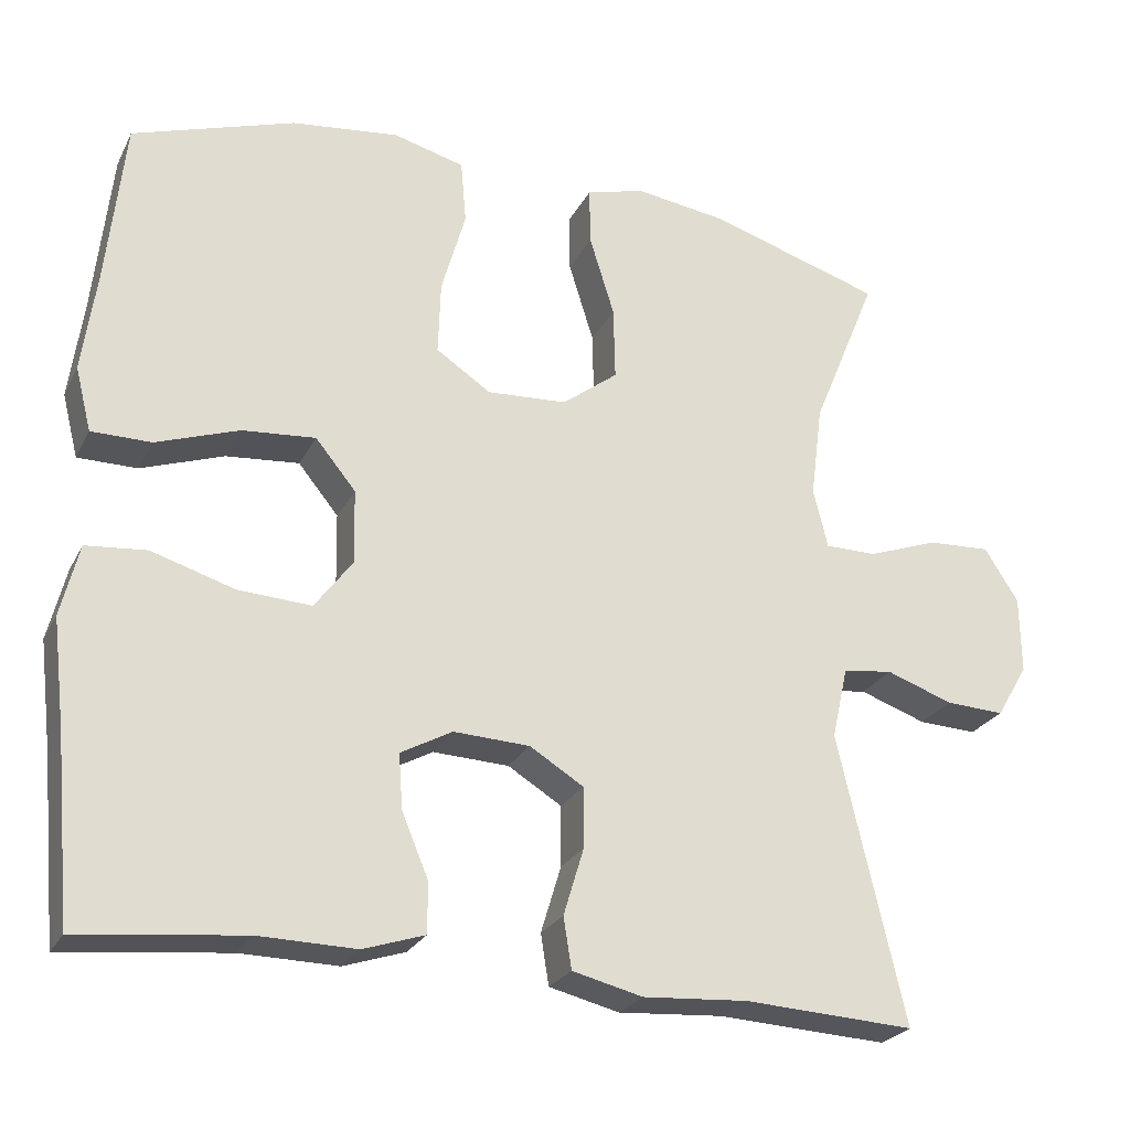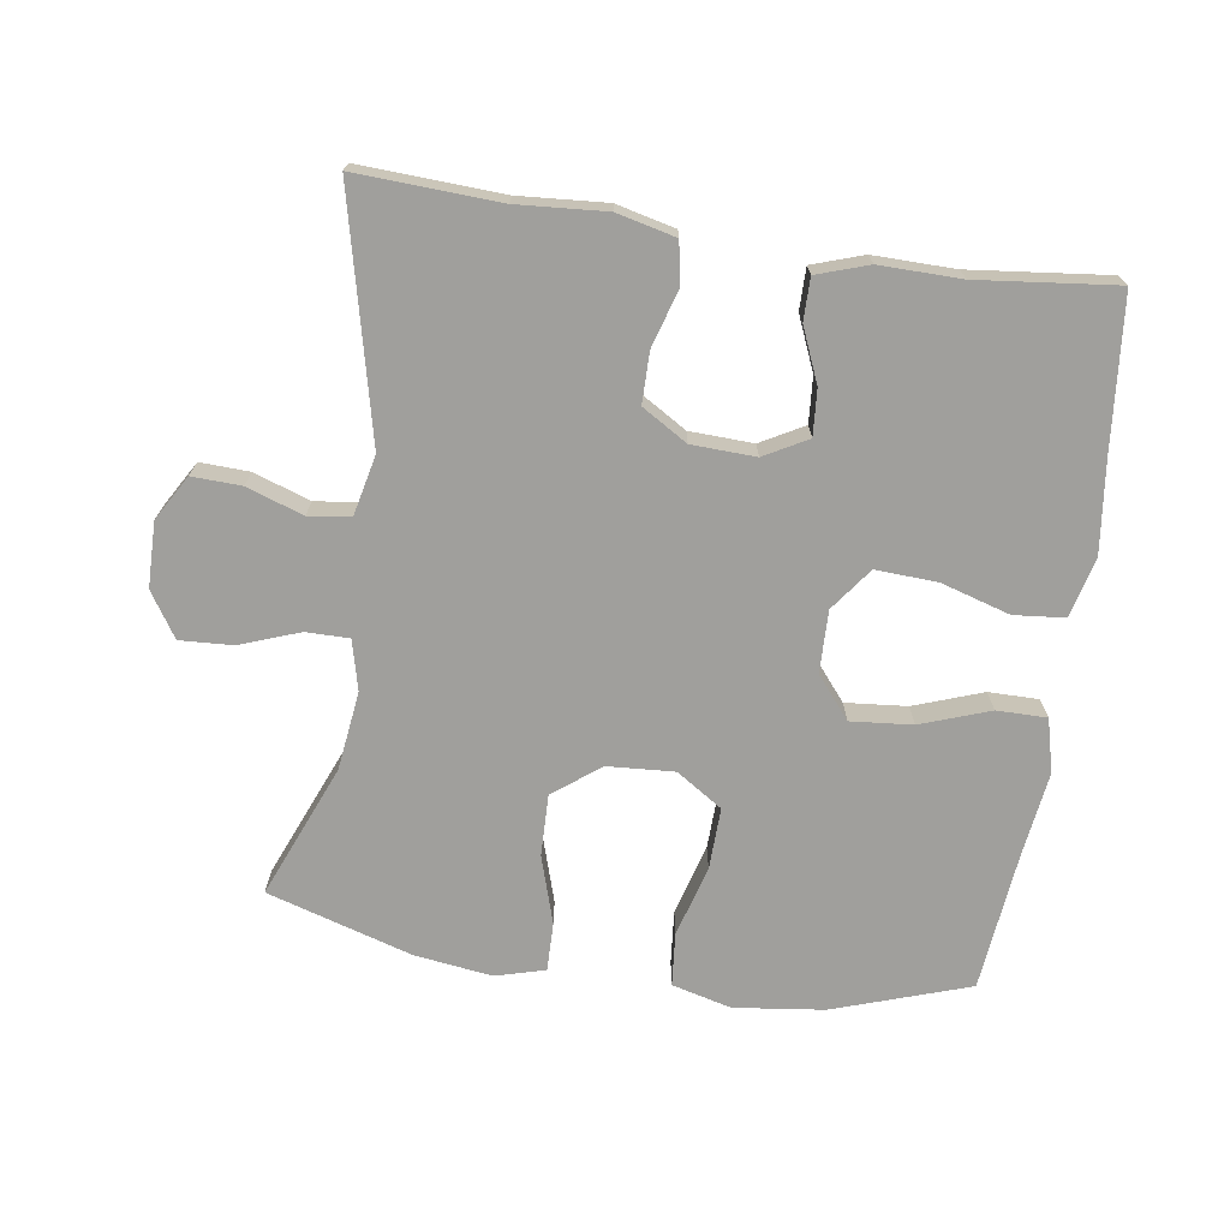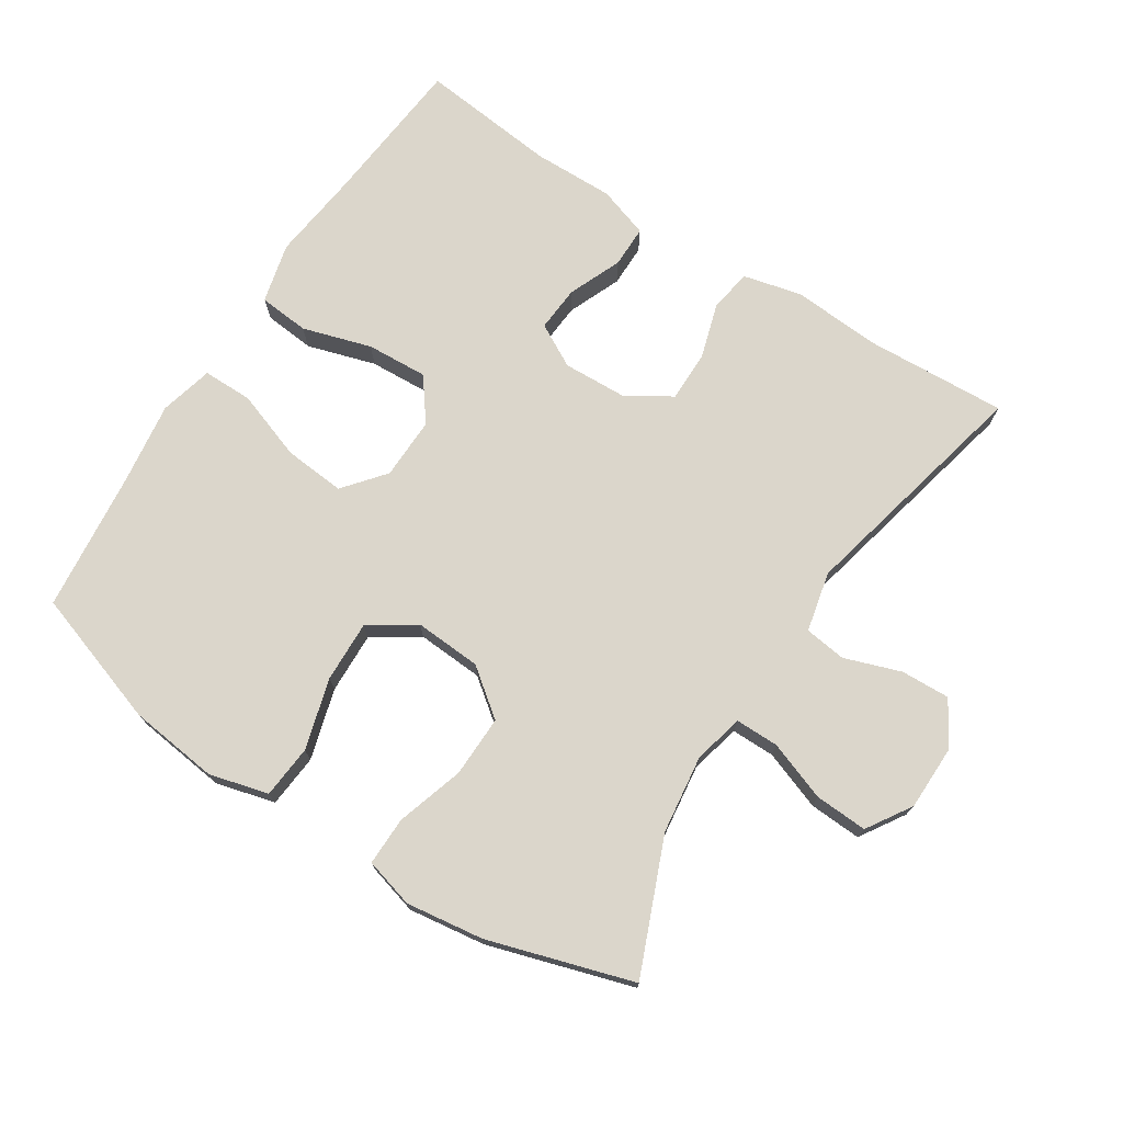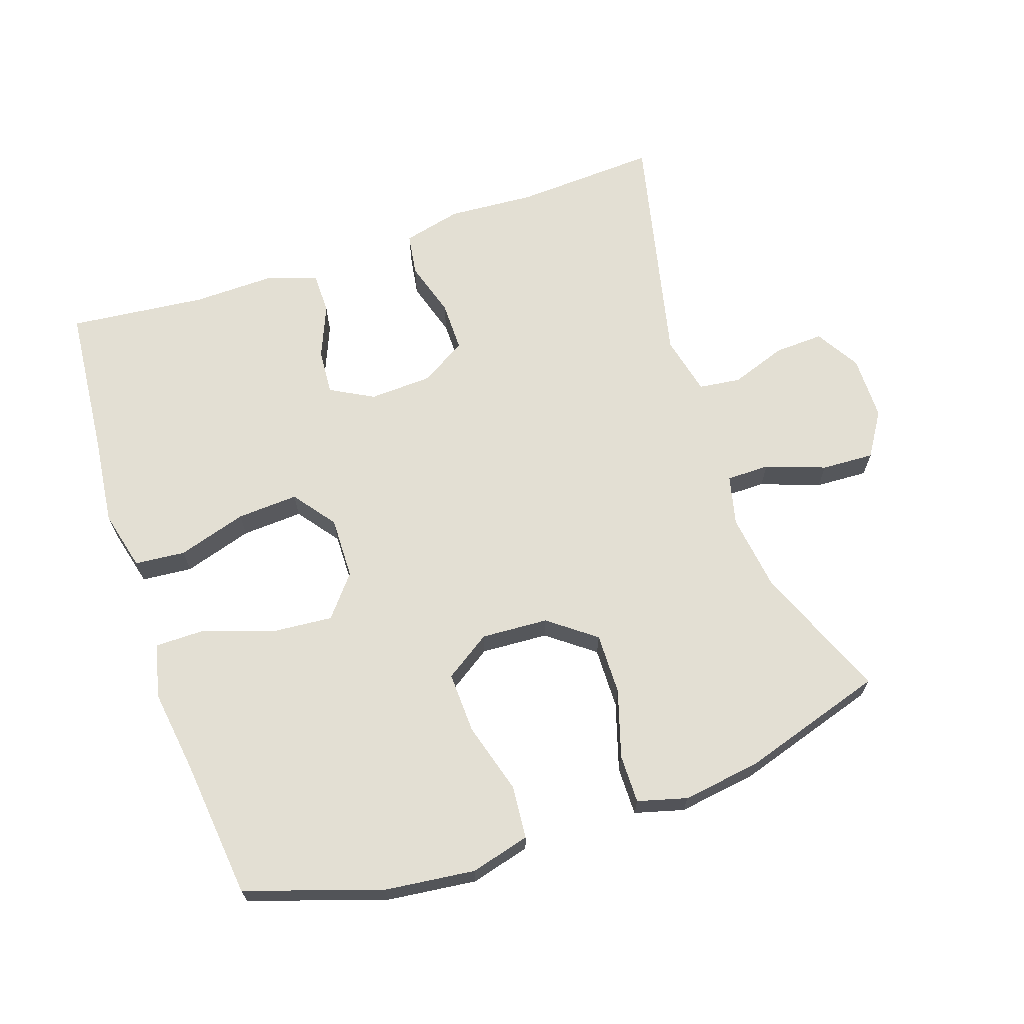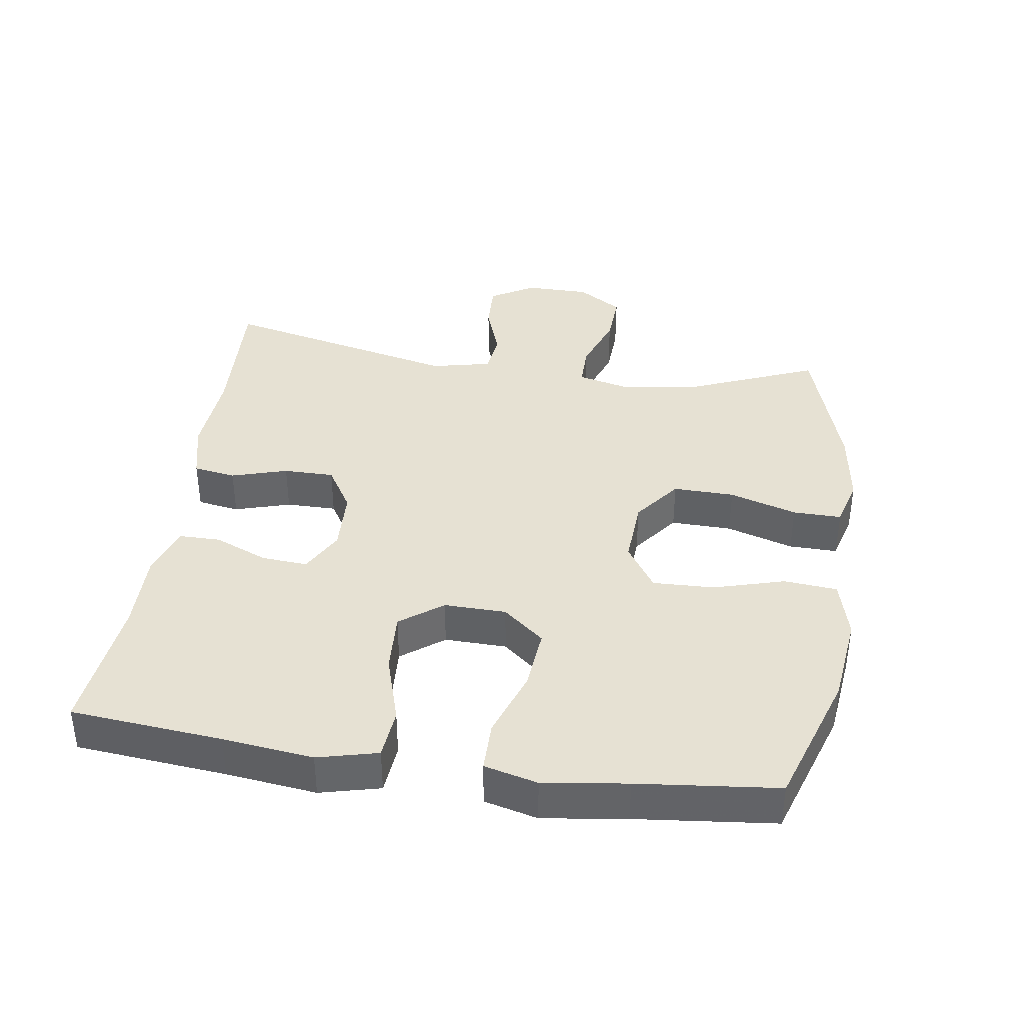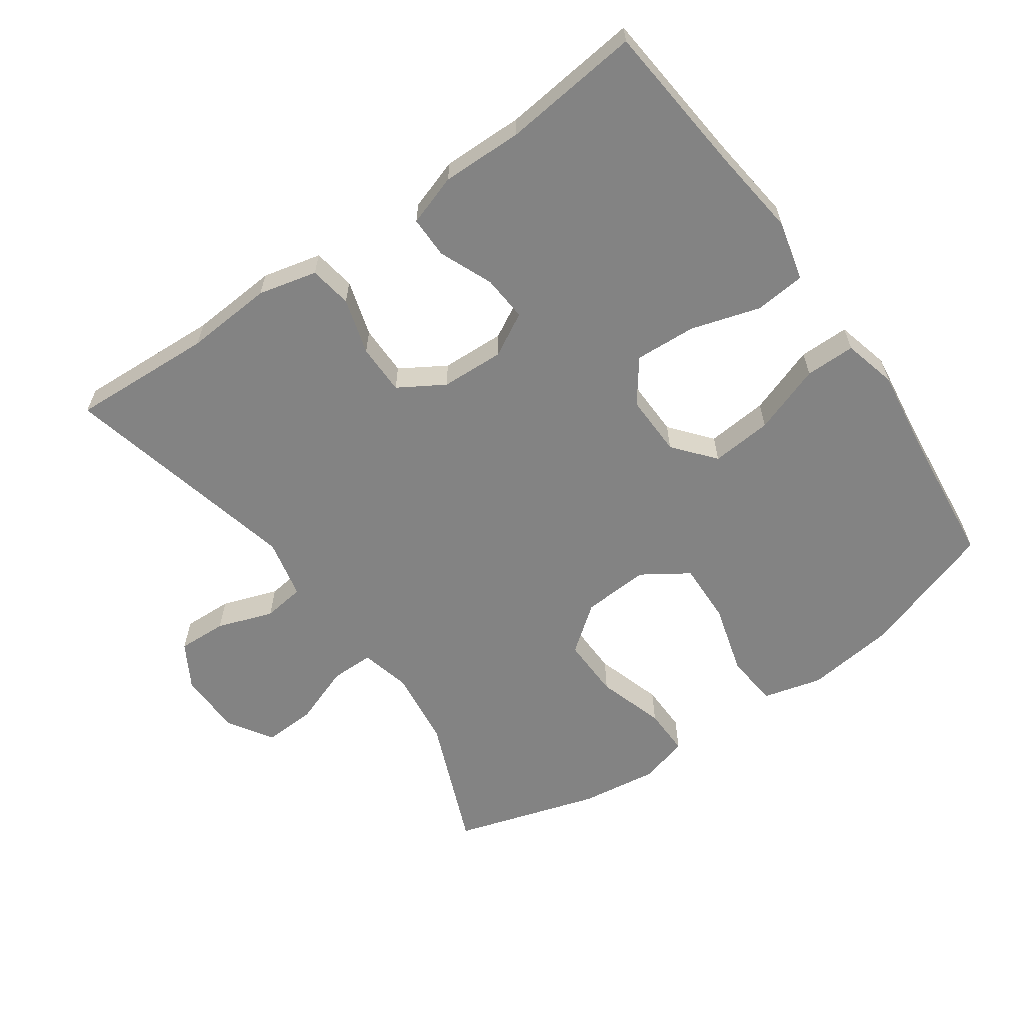
<metadata>
{"format":"obj","ext":"obj","renderer":"f3d","projection":"perspective","resolution":1024,"background":"white","views":[{"elev":-25.1,"azim":-21.9,"up":"+Z"},{"elev":-71.2,"azim":171.7,"up":"+Y"},{"elev":73.6,"azim":32.8,"up":"+Y"},{"elev":66.9,"azim":-18.9,"up":"+Y"},{"elev":38.7,"azim":-81.6,"up":"+Y"},{"elev":-61.0,"azim":-144.8,"up":"+Y"}]}
</metadata>
<code>
v 0.5 0.07 -0.5
v 0.289 0.07 -0.489
v 0.159 0.07 -0.498
v 0.072 0.07 -0.477
v 0.062 0.07 -0.414
v 0.087 0.07 -0.331
v 0.087 0.07 -0.256
v 0.02 0.07 -0.215
v -0.074 0.07 -0.211
v -0.138 0.07 -0.246
v -0.133 0.07 -0.314
v -0.1 0.07 -0.393
v -0.1 0.07 -0.455
v -0.176 0.07 -0.48
v -0.296 0.07 -0.478
v -0.5 0.07 -0.5
v -0.521 0.07 -0.276
v -0.537 0.07 -0.142
v -0.515 0.07 -0.053
v -0.44 0.07 -0.046
v -0.338 0.07 -0.077
v -0.247 0.07 -0.082
v -0.2 0.07 -0.019
v -0.202 0.07 0.073
v -0.252 0.07 0.134
v -0.343 0.07 0.126
v -0.445 0.07 0.09
v -0.519 0.07 0.09
v -0.539 0.07 0.169
v -0.522 0.07 0.293
v -0.5 0.07 0.5
v -0.299 0.07 0.567
v -0.166 0.07 0.583
v -0.078 0.07 0.56
v -0.071 0.07 0.481
v -0.101 0.07 0.376
v -0.104 0.07 0.285
v -0.036 0.07 0.24
v 0.063 0.07 0.246
v 0.132 0.07 0.299
v 0.13 0.07 0.39
v 0.099 0.07 0.49
v 0.098 0.07 0.562
v 0.171 0.07 0.582
v 0.286 0.07 0.566
v 0.5 0.07 0.5
v 0.419 0.07 0.303
v 0.404 0.07 0.187
v 0.422 0.07 0.113
v 0.486 0.07 0.113
v 0.574 0.07 0.145
v 0.652 0.07 0.149
v 0.694 0.07 0.083
v 0.695 0.07 -0.013
v 0.656 0.07 -0.079
v 0.583 0.07 -0.076
v 0.5 0.07 -0.047
v 0.438 0.07 -0.055
v 0.418 0.07 -0.144
v 0.5 0 -0.5
v 0.289 0 -0.489
v 0.159 0 -0.498
v 0.072 0 -0.477
v 0.062 0 -0.414
v 0.087 0 -0.331
v 0.087 0 -0.256
v 0.02 0 -0.215
v -0.074 0 -0.211
v -0.138 0 -0.246
v -0.133 0 -0.314
v -0.1 0 -0.393
v -0.1 0 -0.455
v -0.176 0 -0.48
v -0.296 0 -0.478
v -0.5 0 -0.5
v -0.521 0 -0.276
v -0.537 0 -0.142
v -0.515 0 -0.053
v -0.44 0 -0.046
v -0.338 0 -0.077
v -0.247 0 -0.082
v -0.2 0 -0.019
v -0.202 0 0.073
v -0.252 0 0.134
v -0.343 0 0.126
v -0.445 0 0.09
v -0.519 0 0.09
v -0.539 0 0.169
v -0.522 0 0.293
v -0.5 0 0.5
v -0.299 0 0.567
v -0.166 0 0.583
v -0.078 0 0.56
v -0.071 0 0.481
v -0.101 0 0.376
v -0.104 0 0.285
v -0.036 0 0.24
v 0.063 0 0.246
v 0.132 0 0.299
v 0.13 0 0.39
v 0.099 0 0.49
v 0.098 0 0.562
v 0.171 0 0.582
v 0.286 0 0.566
v 0.5 0 0.5
v 0.419 0 0.303
v 0.404 0 0.187
v 0.422 0 0.113
v 0.486 0 0.113
v 0.574 0 0.145
v 0.652 0 0.149
v 0.694 0 0.083
v 0.695 0 -0.013
v 0.656 0 -0.079
v 0.583 0 -0.076
v 0.5 0 -0.047
v 0.438 0 -0.055
v 0.418 0 -0.144
f 55 56 57
f 54 55 57
f 53 54 57
f 52 53 57
f 51 52 57
f 50 51 57
f 49 50 57 58
f 48 49 58 59
f 45 46 47
f 44 45 47
f 43 44 47
f 42 43 47
f 41 42 47
f 40 41 47 48
f 39 40 48 59
f 34 35 36
f 33 34 36
f 32 33 36
f 31 32 36
f 30 31 36
f 30 36 37
f 29 30 37
f 28 29 37
f 27 28 37
f 26 27 37
f 25 26 37 38
f 19 20 21
f 18 19 21
f 17 18 21
f 17 21 22
f 16 17 22
f 15 16 22
f 14 15 22
f 13 14 22
f 12 13 22
f 11 12 22
f 10 11 22 23
f 4 5 6
f 3 4 6
f 2 3 6
f 2 6 7
f 1 2 7
f 59 1 7
f 39 59 7
f 38 39 7
f 25 38 7
f 24 25 7
f 23 24 7 8
f 9 10 23
f 8 9 23
f 116 115 114
f 116 114 113
f 116 113 112
f 116 112 111
f 116 111 110
f 116 110 109
f 117 116 109 108
f 118 117 108 107
f 106 105 104
f 106 104 103
f 106 103 102
f 106 102 101
f 106 101 100
f 107 106 100 99
f 118 107 99 98
f 95 94 93
f 95 93 92
f 95 92 91
f 95 91 90
f 95 90 89
f 96 95 89
f 96 89 88
f 96 88 87
f 96 87 86
f 96 86 85
f 97 96 85 84
f 80 79 78
f 80 78 77
f 80 77 76
f 81 80 76
f 81 76 75
f 81 75 74
f 81 74 73
f 81 73 72
f 81 72 71
f 81 71 70
f 82 81 70 69
f 65 64 63
f 65 63 62
f 65 62 61
f 66 65 61
f 66 61 60
f 66 60 118
f 66 118 98
f 66 98 97
f 66 97 84
f 66 84 83
f 67 66 83 82
f 82 69 68
f 82 68 67
f 1 60 61 2
f 2 61 62 3
f 3 62 63 4
f 4 63 64 5
f 5 64 65 6
f 6 65 66 7
f 7 66 67 8
f 8 67 68 9
f 9 68 69 10
f 10 69 70 11
f 11 70 71 12
f 12 71 72 13
f 13 72 73 14
f 14 73 74 15
f 15 74 75 16
f 16 75 76 17
f 17 76 77 18
f 18 77 78 19
f 19 78 79 20
f 20 79 80 21
f 21 80 81 22
f 22 81 82 23
f 23 82 83 24
f 24 83 84 25
f 25 84 85 26
f 26 85 86 27
f 27 86 87 28
f 28 87 88 29
f 29 88 89 30
f 30 89 90 31
f 31 90 91 32
f 32 91 92 33
f 33 92 93 34
f 34 93 94 35
f 35 94 95 36
f 36 95 96 37
f 37 96 97 38
f 38 97 98 39
f 39 98 99 40
f 40 99 100 41
f 41 100 101 42
f 42 101 102 43
f 43 102 103 44
f 44 103 104 45
f 45 104 105 46
f 46 105 106 47
f 47 106 107 48
f 48 107 108 49
f 49 108 109 50
f 50 109 110 51
f 51 110 111 52
f 52 111 112 53
f 53 112 113 54
f 54 113 114 55
f 55 114 115 56
f 56 115 116 57
f 57 116 117 58
f 58 117 118 59
f 59 118 60 1

</code>
